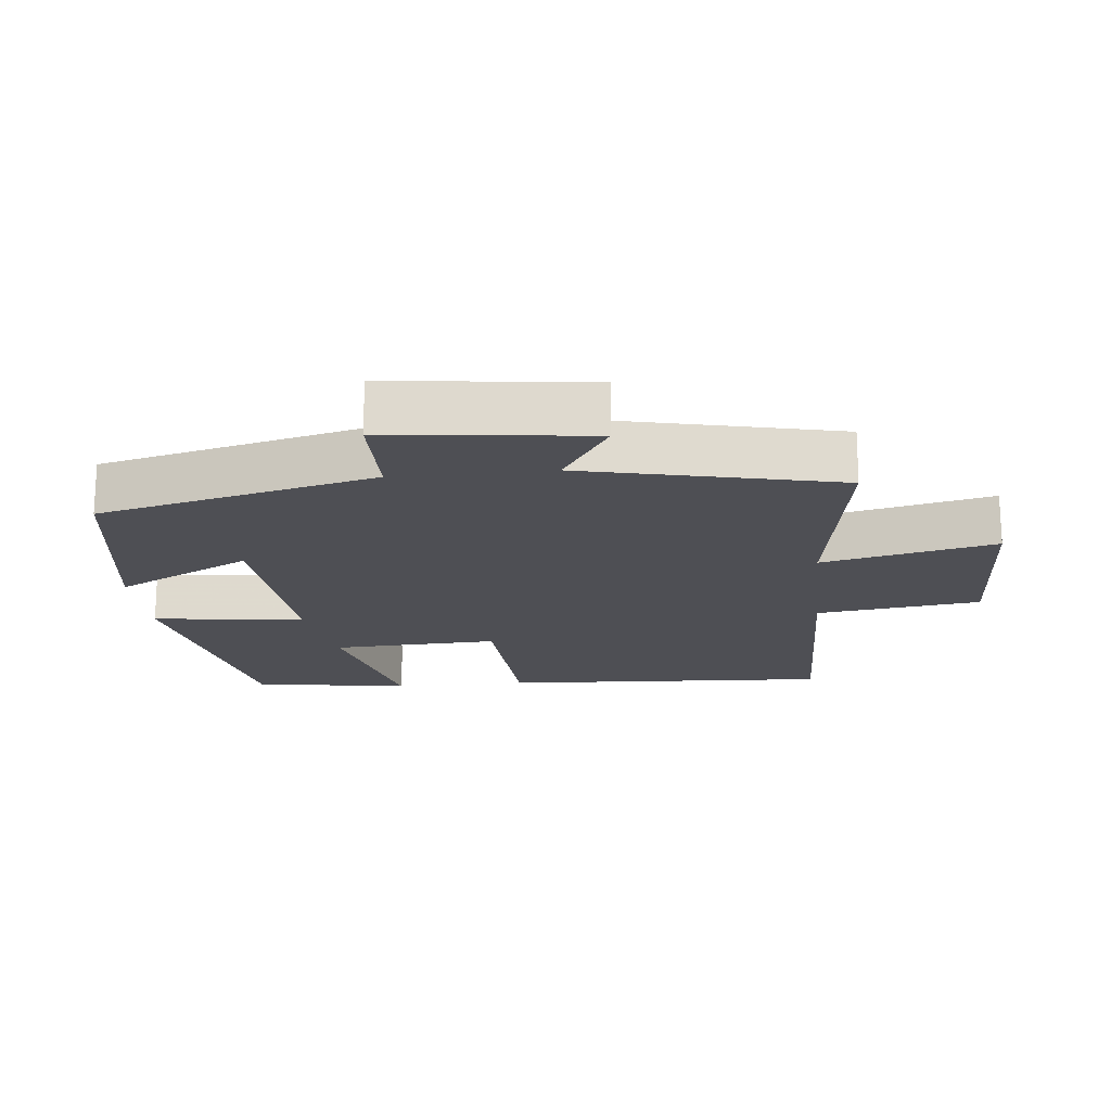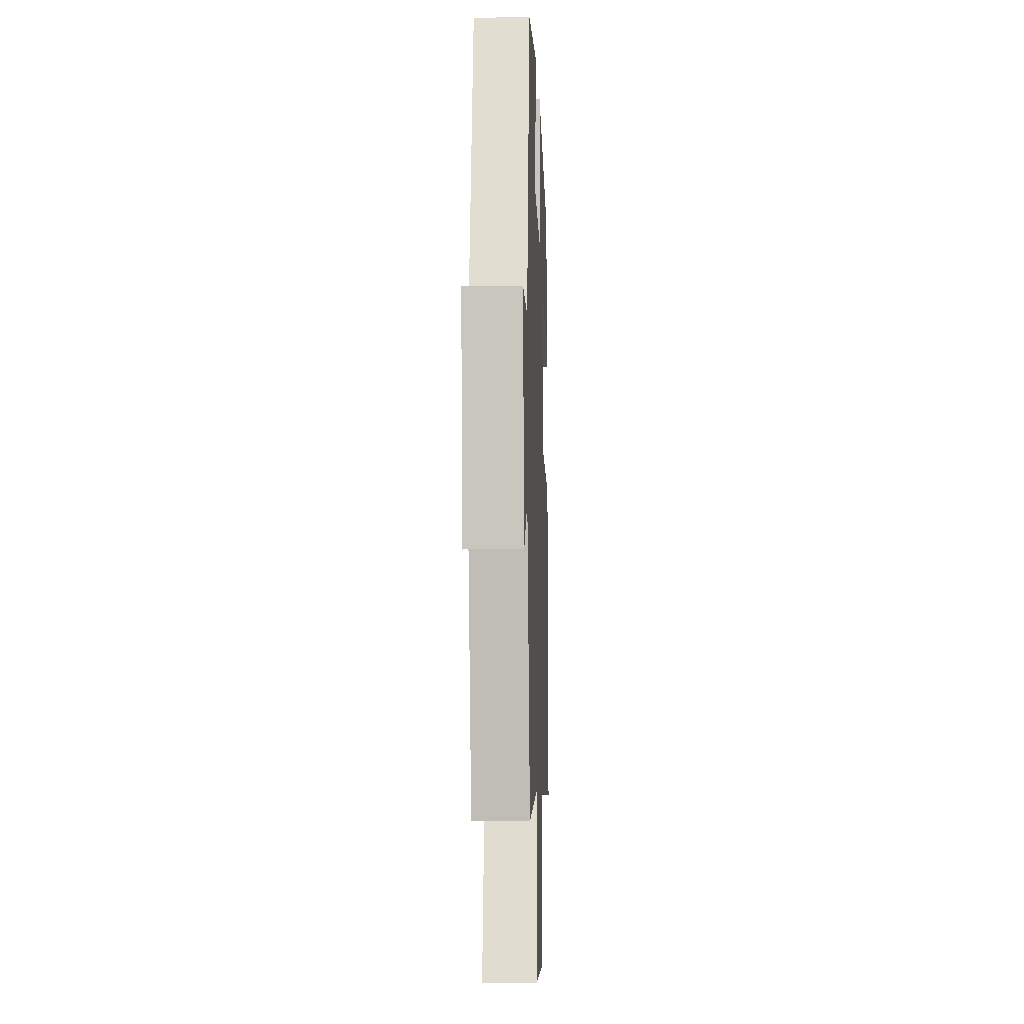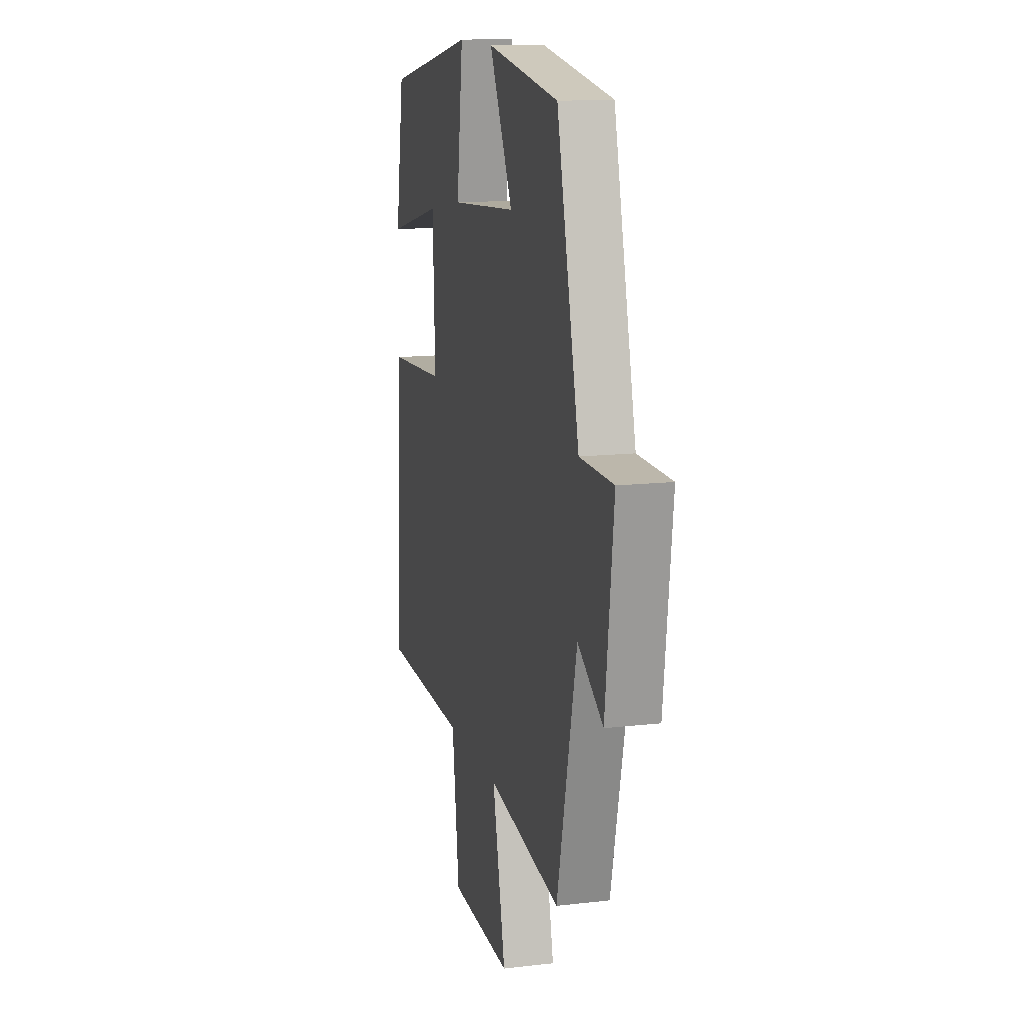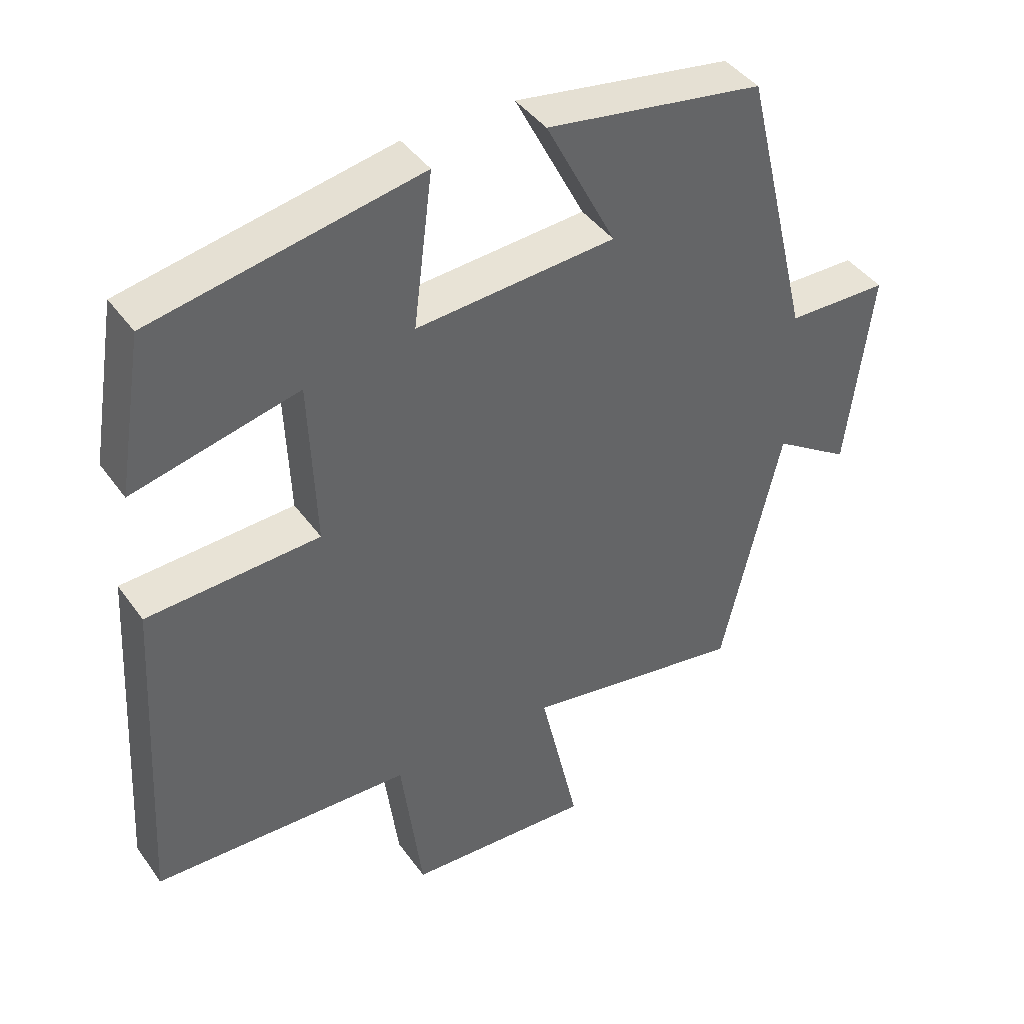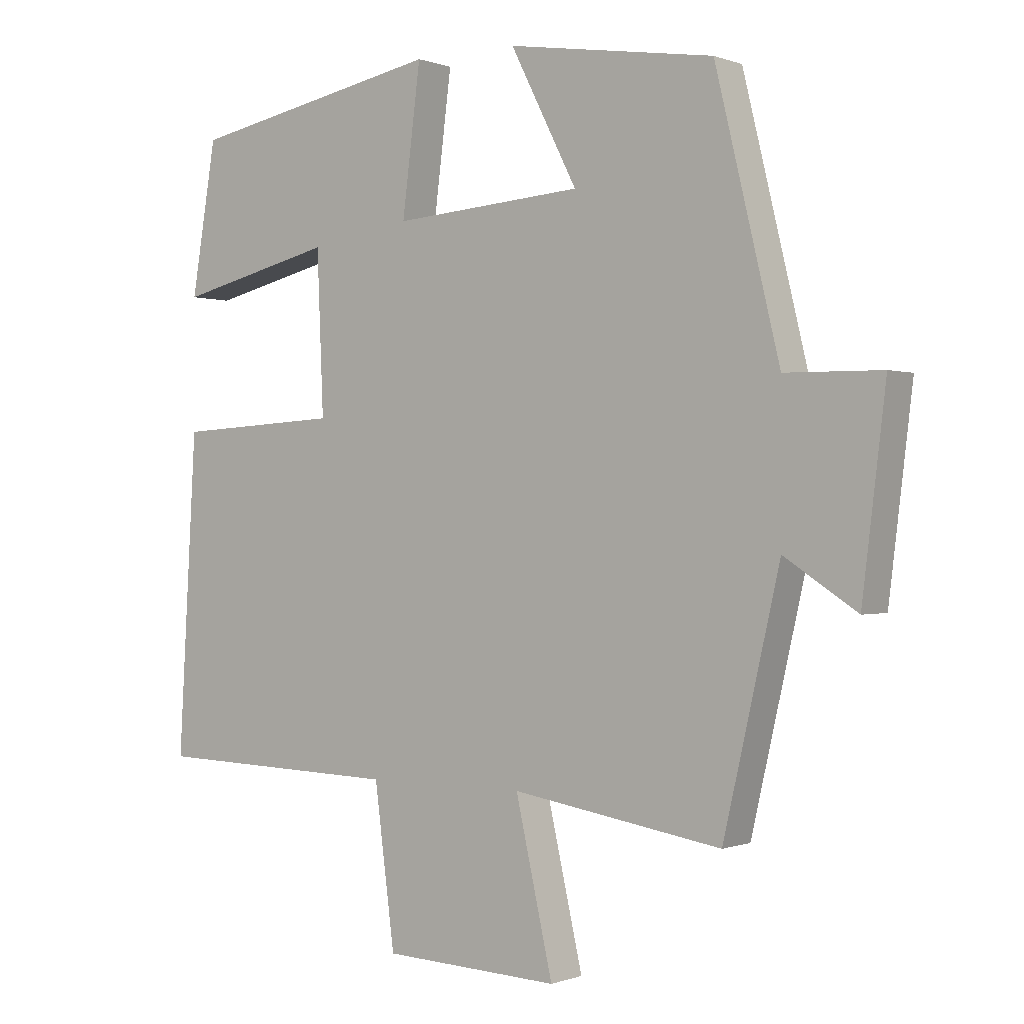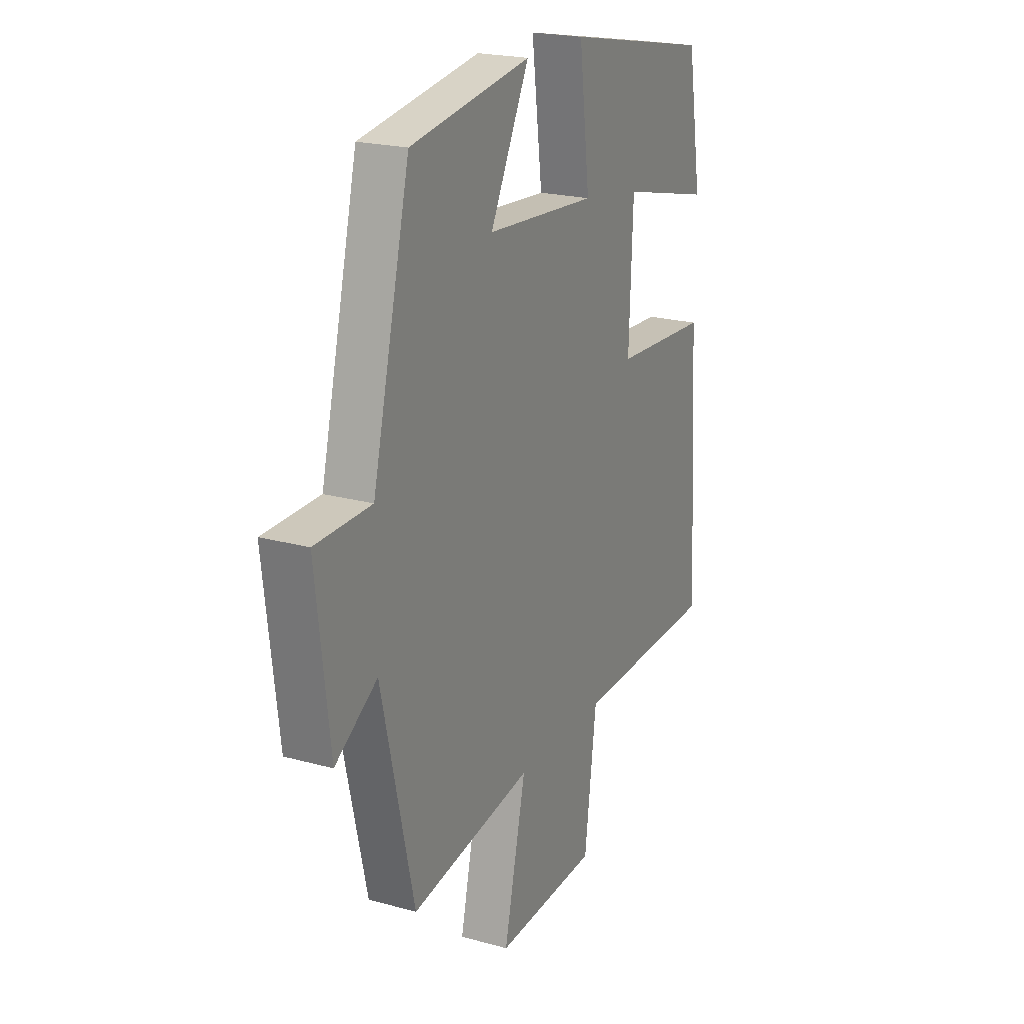
<metadata>
{"format":"obj","ext":"obj","renderer":"f3d","projection":"perspective","resolution":1024,"background":"white","views":[{"elev":-18.4,"azim":96.1,"up":"+Y"},{"elev":-8.6,"azim":92.2,"up":"+Z"},{"elev":13.6,"azim":75.3,"up":"+Z"},{"elev":42.0,"azim":-32.5,"up":"+Z"},{"elev":-0.2,"azim":36.3,"up":"+Z"},{"elev":21.4,"azim":116.1,"up":"+Z"}]}
</metadata>
<code>
v 0.402 0.07 0.451
v 0.5 0.07 0.046
v 0.647 0.07 0.044
v 0.611 0.07 -0.252
v 0.5 0.07 -0.18
v 0.414 0.07 -0.552
v 0.093 0.07 -0.5
v 0.15 0.07 -0.752
v -0.12 0.07 -0.74
v -0.151 0.07 -0.5
v -0.528 0.07 -0.489
v -0.5 0.07 -0.006
v -0.249 0.07 0.008
v -0.259 0.07 0.252
v -0.5 0.07 0.194
v -0.462 0.07 0.424
v -0.074 0.07 0.5
v -0.102 0.07 0.278
v 0.188 0.07 0.3
v 0.086 0.07 0.5
v 0.402 0 0.451
v 0.5 0 0.046
v 0.647 0 0.044
v 0.611 0 -0.252
v 0.5 0 -0.18
v 0.414 0 -0.552
v 0.093 0 -0.5
v 0.15 0 -0.752
v -0.12 0 -0.74
v -0.151 0 -0.5
v -0.528 0 -0.489
v -0.5 0 -0.006
v -0.249 0 0.008
v -0.259 0 0.252
v -0.5 0 0.194
v -0.462 0 0.424
v -0.074 0 0.5
v -0.102 0 0.278
v 0.188 0 0.3
v 0.086 0 0.5
f 19 20 1 2
f 18 19 2
f 16 17 18
f 14 15 16
f 14 16 18
f 13 14 18 2
f 13 2 3
f 12 13 3
f 11 12 3
f 10 11 3
f 7 8 9 10
f 5 6 7
f 5 7 10 3
f 3 4 5
f 22 21 40 39
f 22 39 38
f 38 37 36
f 36 35 34
f 38 36 34
f 22 38 34 33
f 23 22 33
f 23 33 32
f 23 32 31
f 23 31 30
f 30 29 28 27
f 27 26 25
f 23 30 27 25
f 25 24 23
f 1 21 22 2
f 2 22 23 3
f 3 23 24 4
f 4 24 25 5
f 5 25 26 6
f 6 26 27 7
f 7 27 28 8
f 8 28 29 9
f 9 29 30 10
f 10 30 31 11
f 11 31 32 12
f 12 32 33 13
f 13 33 34 14
f 14 34 35 15
f 15 35 36 16
f 16 36 37 17
f 17 37 38 18
f 18 38 39 19
f 19 39 40 20
f 20 40 21 1

</code>
